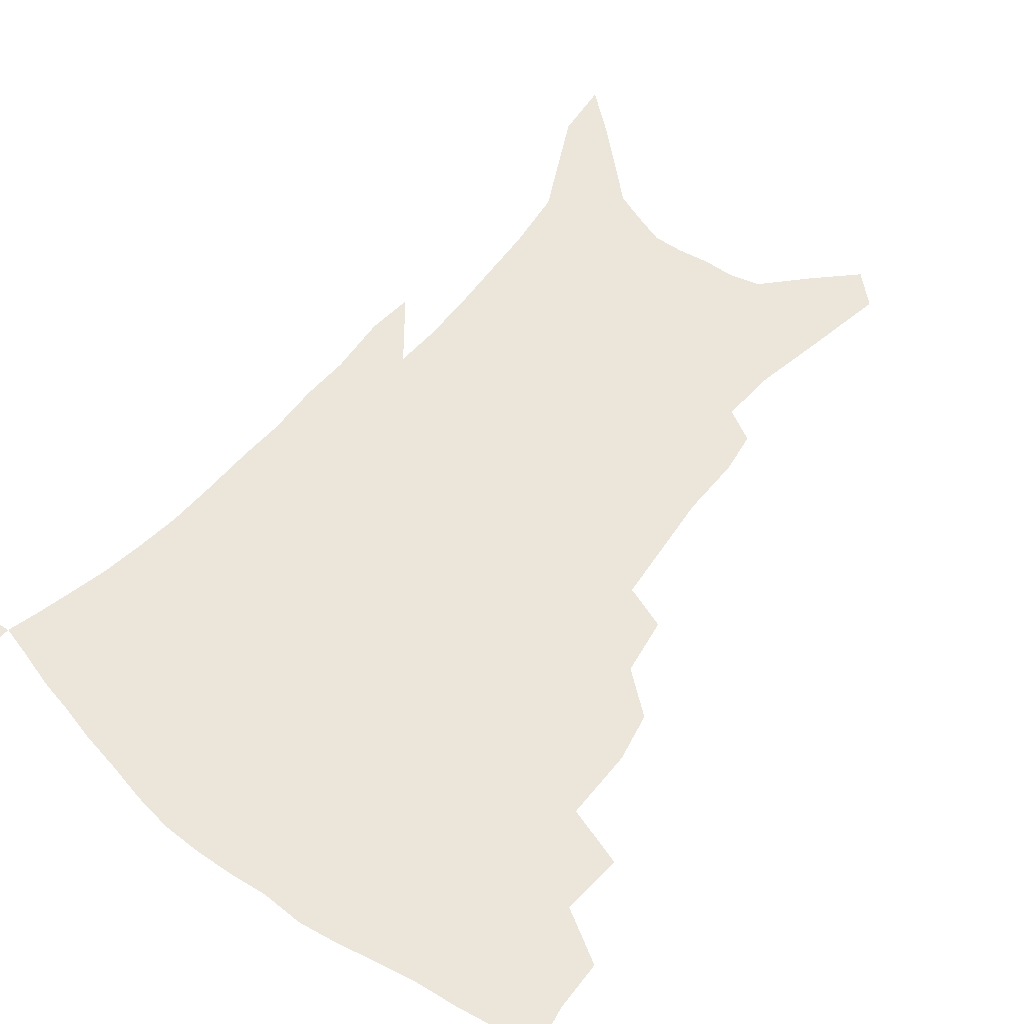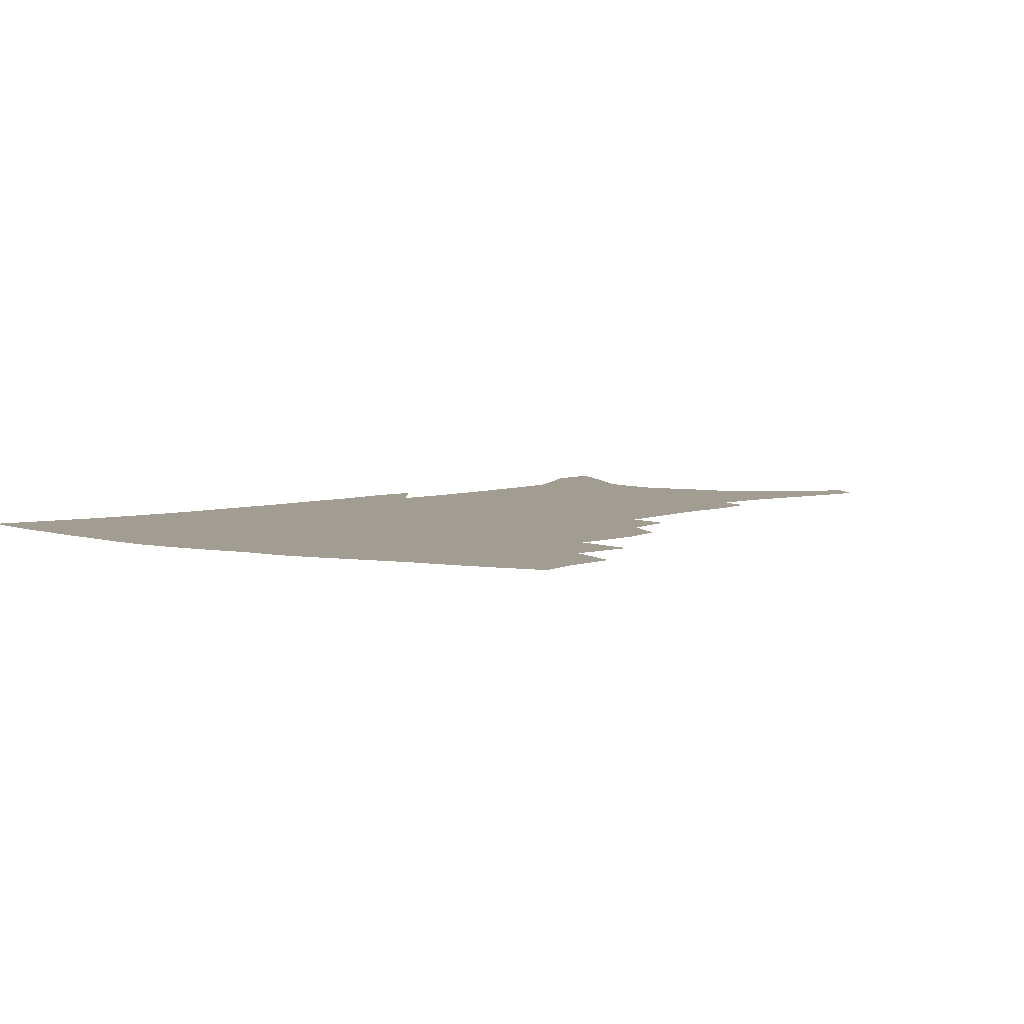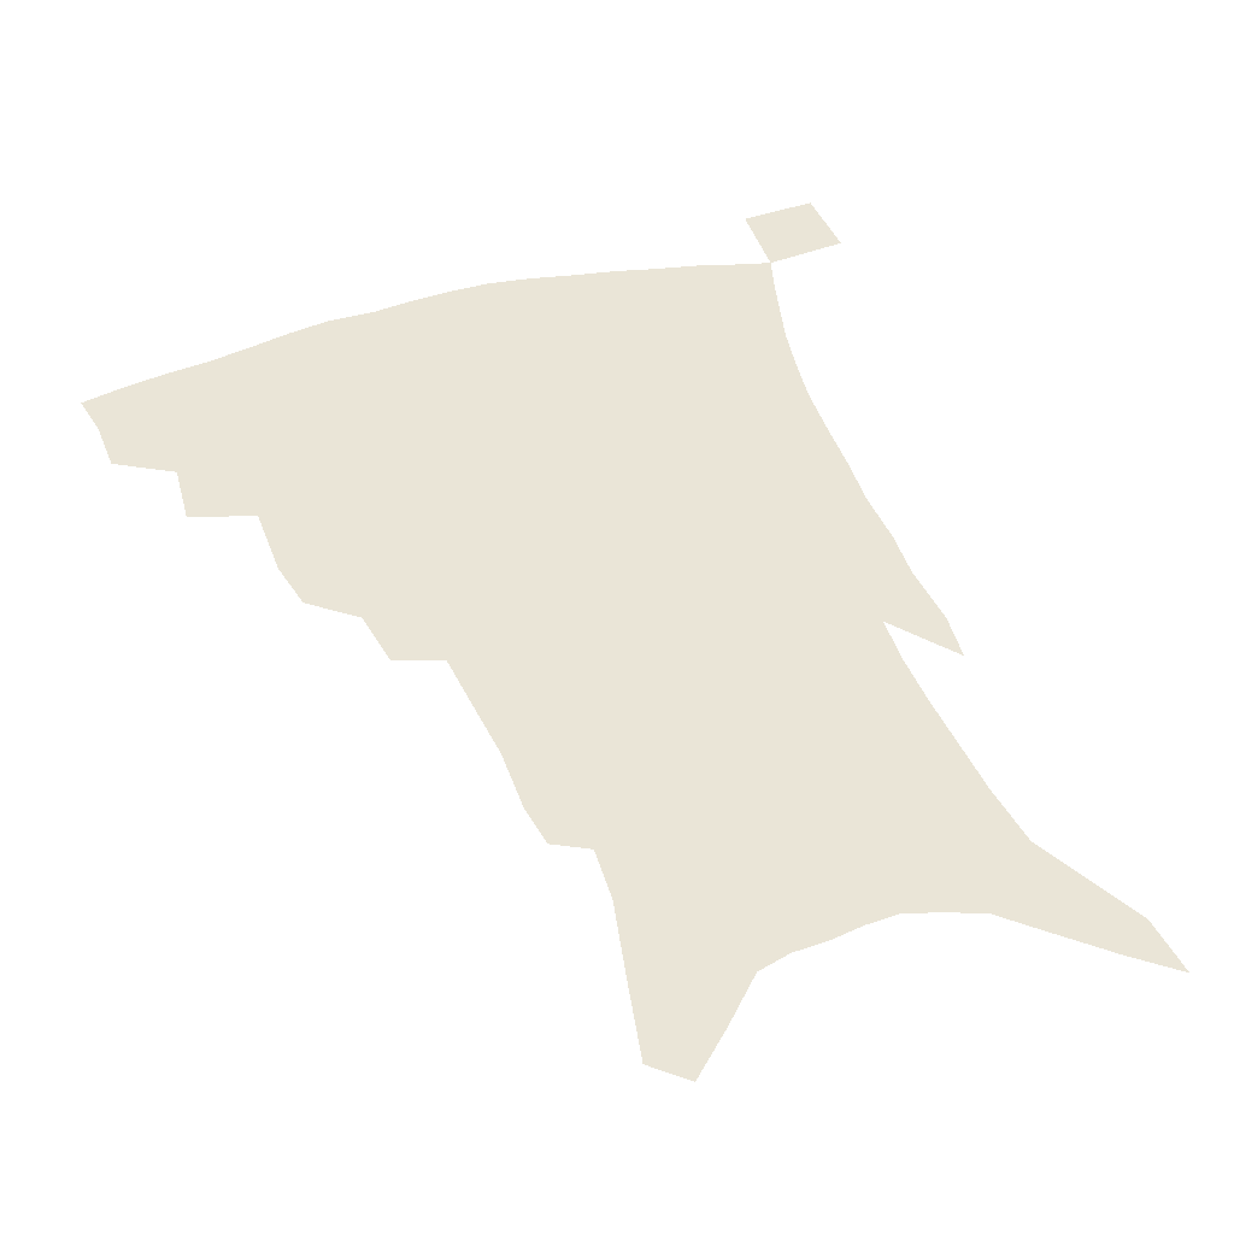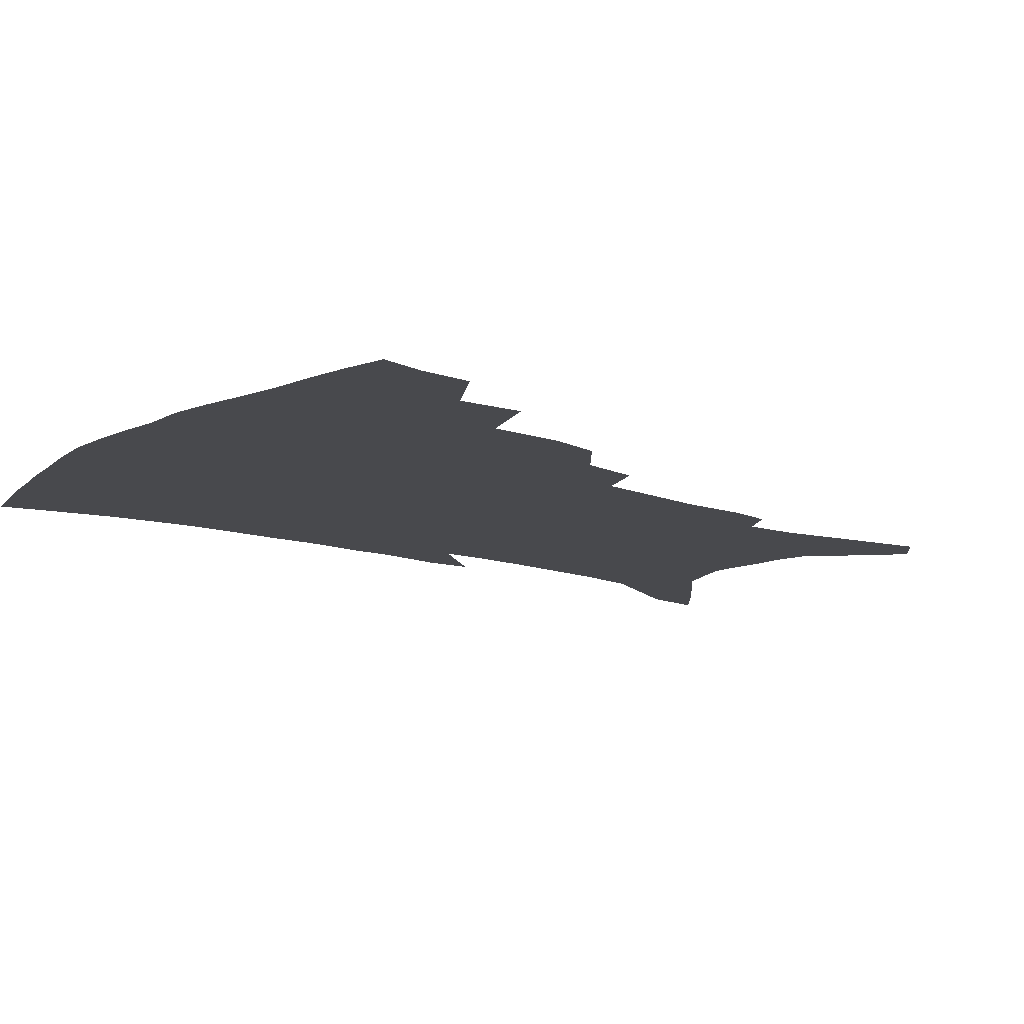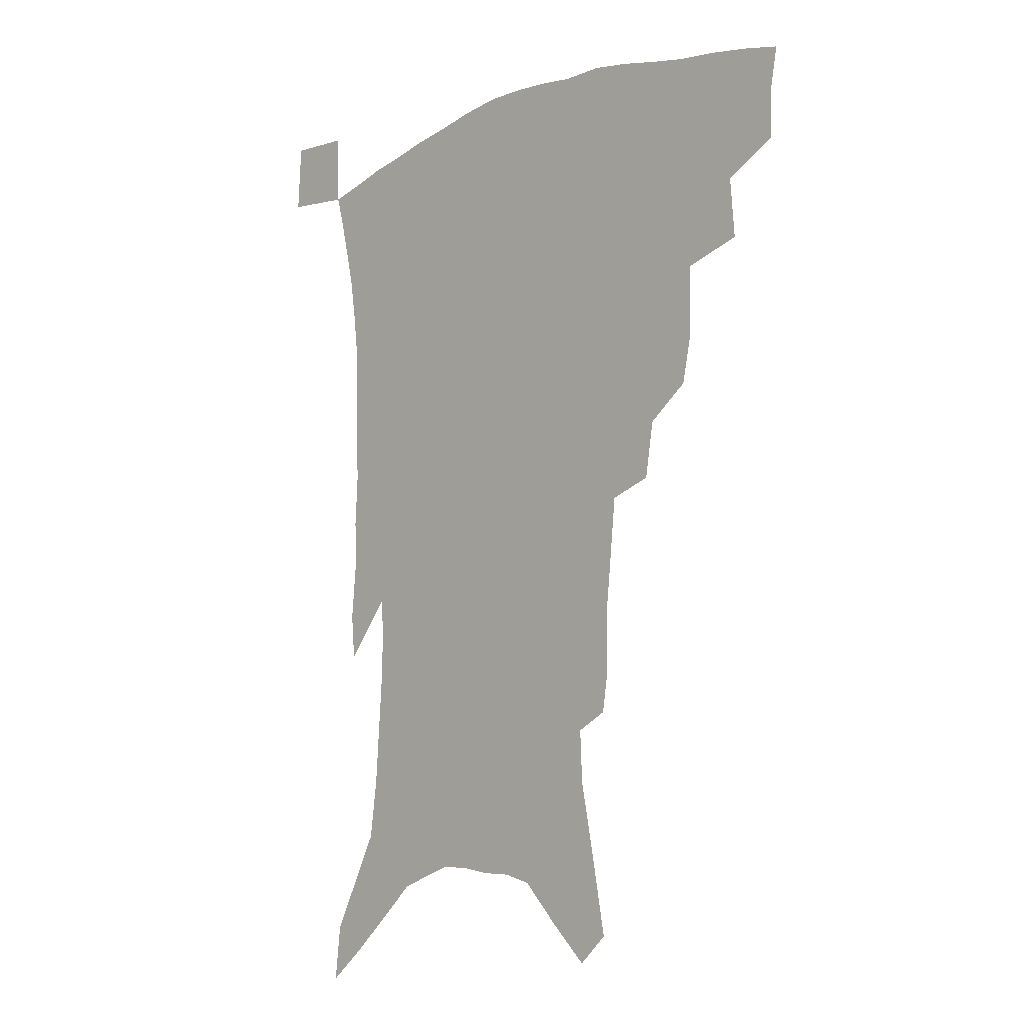
<metadata>
{"format":"obj","ext":"obj","renderer":"f3d","projection":"perspective","resolution":1024,"background":"white","views":[{"elev":57.5,"azim":-140.9,"up":"+Z"},{"elev":4.6,"azim":-141.3,"up":"+Z"},{"elev":44.0,"azim":-18.6,"up":"+Z"},{"elev":-12.5,"azim":-128.2,"up":"+Z"},{"elev":-10.0,"azim":-134.6,"up":"+Y"}]}
</metadata>
<code>
v 445 391.6 0
v 444.5 409.5 0
v 441.7 424.5 0
v 462.2 359.1 0
v 463.8 381 0
v 461.4 396.8 0
v 459.1 412.1 0
v 456.1 427.7 0
v 487.1 310.1 0
v 483.5 327.3 0
v 483.3 352.7 0
v 481.3 370 0
v 479.5 385.9 0
v 476.4 400.3 0
v 473.6 415.1 0
v 470.7 430.3 0
v 505.5 278.1 0
v 502.2 298.3 0
v 500.4 320.4 0
v 498.6 339.4 0
v 498 360 0
v 496 375.1 0
v 493.7 389.2 0
v 491.1 403.2 0
v 488.6 417.5 0
v 486.1 432.2 0
v 527.6 194.6 0
v 525.4 209.2 0
v 525.4 231.4 0
v 523.4 250.2 0
v 521.2 272.7 0
v 517.6 291.1 0
v 517.1 316.2 0
v 515 332.3 0
v 512.7 347.2 0
v 511.4 363.6 0
v 509.6 378 0
v 507.4 391.8 0
v 505 405.7 0
v 502.8 419.9 0
v 500.4 435.1 0
v 528.1 114.8 0
v 532.8 140.9 0
v 538.3 169.8 0
v 539.1 188.7 0
v 539.2 210.7 0
v 537.6 227.4 0
v 536.3 246.6 0
v 534.3 265.6 0
v 531.9 283.3 0
v 529.5 300.2 0
v 528.8 321.7 0
v 527.1 336.5 0
v 526 352.6 0
v 524.3 366.3 0
v 523.1 380.6 0
v 520.9 394 0
v 519 407.8 0
v 517 421.8 0
v 514.6 438.2 0
v 538.9 105.2 0
v 543.3 131.7 0
v 547.2 157.4 0
v 549.4 179.8 0
v 549.5 199 0
v 549.9 223.6 0
v 548.4 240.3 0
v 546.4 255.9 0
v 544.2 270.9 0
v 542.5 289.5 0
v 541.6 309.3 0
v 540.4 325.4 0
v 539.4 340.8 0
v 538.7 355.9 0
v 537.6 369.3 0
v 536.8 382.9 0
v 534.8 396 0
v 533 409.8 0
v 531 424.6 0
v 528.7 440.5 0
v 552.7 118.9 0
v 557.2 146.8 0
v 560.3 172.4 0
v 560 189.2 0
v 559.4 206.8 0
v 559.6 231.1 0
v 558.2 247.1 0
v 556.9 264.9 0
v 554.8 278.4 0
v 553.5 295.9 0
v 552.9 314 0
v 552.1 329.3 0
v 551.6 344.4 0
v 550.9 358.2 0
v 550.5 371.7 0
v 549.4 384.3 0
v 548.3 397.2 0
v 547.6 410.6 0
v 545.9 424.8 0
v 543.9 440.3 0
v 566.6 133.9 0
v 569.4 158.4 0
v 569.8 176.1 0
v 569.6 193.8 0
v 569.6 215.9 0
v 568.8 232.8 0
v 567.7 251.4 0
v 566.6 267.5 0
v 565.3 283.6 0
v 564.5 301.1 0
v 564 317.7 0
v 563.2 330.3 0
v 563.3 346.4 0
v 563.2 360.4 0
v 562.8 372.9 0
v 561.9 385.2 0
v 561.8 398.2 0
v 561.1 411.4 0
v 559.8 425.5 0
v 557.8 442.1 0
v 577.6 137 0
v 579.6 162.5 0
v 579.9 182.2 0
v 579 196.2 0
v 579 218.3 0
v 578.2 235.5 0
v 577.3 251.9 0
v 576.4 268.7 0
v 575.4 283.5 0
v 574.9 300.7 0
v 574.7 318.5 0
v 574.9 334.6 0
v 574.6 347 0
v 574.7 360.8 0
v 575.2 373.8 0
v 575 386 0
v 575.3 398.8 0
v 575 411.5 0
v 573.3 426.6 0
v 571.7 443 0
v 588.6 137.7 0
v 589.6 163.9 0
v 589.4 183.4 0
v 589.1 204.4 0
v 588.5 220.8 0
v 587.8 240.5 0
v 587.1 255.1 0
v 586.6 273.8 0
v 586.1 288.5 0
v 585.6 303.9 0
v 585.5 320.9 0
v 585.7 335.5 0
v 586.1 348.8 0
v 586.6 362.6 0
v 586.9 373.8 0
v 588 386.9 0
v 588.1 399 0
v 588 411.4 0
v 586.8 426.8 0
v 585.5 443.1 0
v 599.8 139.6 0
v 599.6 163 0
v 599.1 183.3 0
v 598.8 200.9 0
v 598.1 219.1 0
v 597.4 238.1 0
v 596.7 256.4 0
v 596.7 270.8 0
v 596.1 290.4 0
v 596 304.4 0
v 596 320.6 0
v 596.5 333.3 0
v 597.1 348.8 0
v 597.8 361.3 0
v 599.2 374.9 0
v 600.1 386.9 0
v 600.6 398.8 0
v 600.7 412 0
v 600.4 426.2 0
v 600 441.1 0
v 610.8 140.4 0
v 610.1 158.9 0
v 608.8 181.5 0
v 608.3 200.3 0
v 607.4 219.6 0
v 606.9 238.6 0
v 606.7 253.9 0
v 606.4 271.2 0
v 606.4 287.1 0
v 606.3 303.4 0
v 606.5 318.9 0
v 607.3 335.6 0
v 608 347.9 0
v 609 360.1 0
v 610.4 374 0
v 611.7 386.2 0
v 613 398 0
v 614.6 410.2 0
v 615 423.5 0
v 614.9 438.1 0
v 622 136.8 0
v 620.4 157.4 0
v 619.7 174.6 0
v 618.3 196.3 0
v 616.7 220.2 0
v 616.2 237.8 0
v 616.5 252.4 0
v 616 270.8 0
v 617 283.1 0
v 616.9 299.8 0
v 617.3 314.9 0
v 617.4 334.1 0
v 618.6 347.6 0
v 620.1 359.1 0
v 621.6 371.9 0
v 623.2 384.2 0
v 625.1 396.5 0
v 627.4 408.7 0
v 628.3 421.4 0
v 628.8 435.8 0
v 633.1 132.9 0
v 631.5 152 0
v 629.2 174.8 0
v 628.5 192.2 0
v 627.1 213.1 0
v 626.5 231.6 0
v 627.2 246 0
v 626.6 265 0
v 626.8 281.2 0
v 627.1 297.2 0
v 627.6 312.8 0
v 628.8 327.4 0
v 629.2 344.1 0
v 631 356.3 0
v 632.7 369.5 0
v 634.6 383.3 0
v 636.8 394.6 0
v 639.1 407 0
v 641.2 418.9 0
v 642.5 432.5 0
v 647 120.4 0
v 643.8 143.4 0
v 641 165.9 0
v 639.6 184.9 0
v 637.3 207.8 0
v 637.1 224.4 0
v 637.3 240.7 0
v 637.1 258.8 0
v 637.2 276.2 0
v 638.2 290.8 0
v 638 308.7 0
v 639.5 322.4 0
v 640.1 339 0
v 641.9 352.6 0
v 643.9 365.7 0
v 645.7 380.1 0
v 648.3 392.6 0
v 650.8 404.7 0
v 653.3 416.6 0
v 655.3 430 0
v 661.2 108 0
v 657.6 131.5 0
v 654.8 152.9 0
v 652 174.4 0
v 650.7 193.6 0
v 649.4 212.7 0
v 648.8 230.8 0
v 649.5 247.1 0
v 650.3 263.8 0
v 650.1 281.9 0
v 650 299.5 0
v 650.7 315.4 0
v 653.1 328.5 0
v 653 347.3 0
v 654.7 362.3 0
v 656.4 377.6 0
v 659.7 389.2 0
v 662.4 402.1 0
v 665.2 414.1 0
v 668.2 426.4 0
v 675.3 96.85 0
v 673 117.1 0
v 666.5 225.8 0
v 667.9 242.1 0
v 666 264 0
v 666.6 280.8 0
v 665.6 300.2 0
v 666.4 316.6 0
v 666.5 335 0
v 667 353.1 0
v 668.8 368.9 0
v 671.1 384.6 0
v 674.2 398 0
v 677.2 411 0
v 680.5 423.3 0
v 681 449.9 0
v 707.6 426.1 0
v 706.2 451.5 0
f 5 6 1
f 1 6 2
f 6 7 2
f 2 7 3
f 7 8 3
f 11 12 4
f 4 12 5
f 12 13 5
f 5 13 6
f 13 14 6
f 6 14 7
f 14 15 7
f 7 15 8
f 15 16 8
f 18 19 9
f 9 19 10
f 19 20 10
f 10 20 11
f 20 21 11
f 11 21 12
f 21 22 12
f 12 22 13
f 22 23 13
f 13 23 14
f 23 24 14
f 14 24 15
f 24 25 15
f 15 25 16
f 25 26 16
f 31 32 17
f 17 32 18
f 32 33 18
f 18 33 19
f 33 34 19
f 19 34 20
f 34 35 20
f 20 35 21
f 35 36 21
f 21 36 22
f 36 37 22
f 22 37 23
f 37 38 23
f 23 38 24
f 38 39 24
f 24 39 25
f 39 40 25
f 25 40 26
f 40 41 26
f 45 46 27
f 27 46 28
f 46 47 28
f 28 47 29
f 47 48 29
f 29 48 30
f 48 49 30
f 30 49 31
f 49 50 31
f 31 50 32
f 50 51 32
f 32 51 33
f 51 52 33
f 33 52 34
f 52 53 34
f 34 53 35
f 53 54 35
f 35 54 36
f 54 55 36
f 36 55 37
f 55 56 37
f 37 56 38
f 56 57 38
f 38 57 39
f 57 58 39
f 39 58 40
f 58 59 40
f 40 59 41
f 59 60 41
f 61 62 42
f 42 62 43
f 62 63 43
f 43 63 44
f 63 64 44
f 44 64 45
f 64 65 45
f 45 65 46
f 65 66 46
f 46 66 47
f 66 67 47
f 47 67 48
f 67 68 48
f 48 68 49
f 68 69 49
f 49 69 50
f 69 70 50
f 50 70 51
f 70 71 51
f 51 71 52
f 71 72 52
f 52 72 53
f 72 73 53
f 53 73 54
f 73 74 54
f 54 74 55
f 74 75 55
f 55 75 56
f 75 76 56
f 56 76 57
f 76 77 57
f 57 77 58
f 77 78 58
f 58 78 59
f 78 79 59
f 59 79 60
f 79 80 60
f 61 81 62
f 81 82 62
f 62 82 63
f 82 83 63
f 63 83 64
f 83 84 64
f 64 84 65
f 84 85 65
f 65 85 66
f 85 86 66
f 66 86 67
f 86 87 67
f 67 87 68
f 87 88 68
f 68 88 69
f 88 89 69
f 69 89 70
f 89 90 70
f 70 90 71
f 90 91 71
f 71 91 72
f 91 92 72
f 72 92 73
f 92 93 73
f 73 93 74
f 93 94 74
f 74 94 75
f 94 95 75
f 75 95 76
f 95 96 76
f 76 96 77
f 96 97 77
f 77 97 78
f 97 98 78
f 78 98 79
f 98 99 79
f 79 99 80
f 99 100 80
f 81 101 82
f 101 102 82
f 82 102 83
f 102 103 83
f 83 103 84
f 103 104 84
f 84 104 85
f 104 105 85
f 85 105 86
f 105 106 86
f 86 106 87
f 106 107 87
f 87 107 88
f 107 108 88
f 88 108 89
f 108 109 89
f 89 109 90
f 109 110 90
f 90 110 91
f 110 111 91
f 91 111 92
f 111 112 92
f 92 112 93
f 112 113 93
f 93 113 94
f 113 114 94
f 94 114 95
f 114 115 95
f 95 115 96
f 115 116 96
f 96 116 97
f 116 117 97
f 97 117 98
f 117 118 98
f 98 118 99
f 118 119 99
f 99 119 100
f 119 120 100
f 101 121 102
f 121 122 102
f 102 122 103
f 122 123 103
f 103 123 104
f 123 124 104
f 104 124 105
f 124 125 105
f 105 125 106
f 125 126 106
f 106 126 107
f 126 127 107
f 107 127 108
f 127 128 108
f 108 128 109
f 128 129 109
f 109 129 110
f 129 130 110
f 110 130 111
f 130 131 111
f 111 131 112
f 131 132 112
f 112 132 113
f 132 133 113
f 113 133 114
f 133 134 114
f 114 134 115
f 134 135 115
f 115 135 116
f 135 136 116
f 116 136 117
f 136 137 117
f 117 137 118
f 137 138 118
f 118 138 119
f 138 139 119
f 119 139 120
f 139 140 120
f 121 141 122
f 141 142 122
f 122 142 123
f 142 143 123
f 123 143 124
f 143 144 124
f 124 144 125
f 144 145 125
f 125 145 126
f 145 146 126
f 126 146 127
f 146 147 127
f 127 147 128
f 147 148 128
f 128 148 129
f 148 149 129
f 129 149 130
f 149 150 130
f 130 150 131
f 150 151 131
f 131 151 132
f 151 152 132
f 132 152 133
f 152 153 133
f 133 153 134
f 153 154 134
f 134 154 135
f 154 155 135
f 135 155 136
f 155 156 136
f 136 156 137
f 156 157 137
f 137 157 138
f 157 158 138
f 138 158 139
f 158 159 139
f 139 159 140
f 159 160 140
f 141 161 142
f 161 162 142
f 142 162 143
f 162 163 143
f 143 163 144
f 163 164 144
f 144 164 145
f 164 165 145
f 145 165 146
f 165 166 146
f 146 166 147
f 166 167 147
f 147 167 148
f 167 168 148
f 148 168 149
f 168 169 149
f 149 169 150
f 169 170 150
f 150 170 151
f 170 171 151
f 151 171 152
f 171 172 152
f 152 172 153
f 172 173 153
f 153 173 154
f 173 174 154
f 154 174 155
f 174 175 155
f 155 175 156
f 175 176 156
f 156 176 157
f 176 177 157
f 157 177 158
f 177 178 158
f 158 178 159
f 178 179 159
f 159 179 160
f 179 180 160
f 161 181 162
f 181 182 162
f 162 182 163
f 182 183 163
f 163 183 164
f 183 184 164
f 164 184 165
f 184 185 165
f 165 185 166
f 185 186 166
f 166 186 167
f 186 187 167
f 167 187 168
f 187 188 168
f 168 188 169
f 188 189 169
f 169 189 170
f 189 190 170
f 170 190 171
f 190 191 171
f 171 191 172
f 191 192 172
f 172 192 173
f 192 193 173
f 173 193 174
f 193 194 174
f 174 194 175
f 194 195 175
f 175 195 176
f 195 196 176
f 176 196 177
f 196 197 177
f 177 197 178
f 197 198 178
f 178 198 179
f 198 199 179
f 179 199 180
f 199 200 180
f 181 201 182
f 201 202 182
f 182 202 183
f 202 203 183
f 183 203 184
f 203 204 184
f 184 204 185
f 204 205 185
f 185 205 186
f 205 206 186
f 186 206 187
f 206 207 187
f 187 207 188
f 207 208 188
f 188 208 189
f 208 209 189
f 189 209 190
f 209 210 190
f 190 210 191
f 210 211 191
f 191 211 192
f 211 212 192
f 192 212 193
f 212 213 193
f 193 213 194
f 213 214 194
f 194 214 195
f 214 215 195
f 195 215 196
f 215 216 196
f 196 216 197
f 216 217 197
f 197 217 198
f 217 218 198
f 198 218 199
f 218 219 199
f 199 219 200
f 219 220 200
f 201 221 202
f 221 222 202
f 202 222 203
f 222 223 203
f 203 223 204
f 223 224 204
f 204 224 205
f 224 225 205
f 205 225 206
f 225 226 206
f 206 226 207
f 226 227 207
f 207 227 208
f 227 228 208
f 208 228 209
f 228 229 209
f 209 229 210
f 229 230 210
f 210 230 211
f 230 231 211
f 211 231 212
f 231 232 212
f 212 232 213
f 232 233 213
f 213 233 214
f 233 234 214
f 214 234 215
f 234 235 215
f 215 235 216
f 235 236 216
f 216 236 217
f 236 237 217
f 217 237 218
f 237 238 218
f 218 238 219
f 238 239 219
f 219 239 220
f 239 240 220
f 221 241 222
f 241 242 222
f 222 242 223
f 242 243 223
f 223 243 224
f 243 244 224
f 224 244 225
f 244 245 225
f 225 245 226
f 245 246 226
f 226 246 227
f 246 247 227
f 227 247 228
f 247 248 228
f 228 248 229
f 248 249 229
f 229 249 230
f 249 250 230
f 230 250 231
f 250 251 231
f 231 251 232
f 251 252 232
f 232 252 233
f 252 253 233
f 233 253 234
f 253 254 234
f 234 254 235
f 254 255 235
f 235 255 236
f 255 256 236
f 236 256 237
f 256 257 237
f 237 257 238
f 257 258 238
f 238 258 239
f 258 259 239
f 239 259 240
f 259 260 240
f 241 261 242
f 261 262 242
f 242 262 243
f 262 263 243
f 243 263 244
f 263 264 244
f 244 264 245
f 264 265 245
f 245 265 246
f 265 266 246
f 246 266 247
f 266 267 247
f 247 267 248
f 267 268 248
f 248 268 249
f 268 269 249
f 249 269 250
f 269 270 250
f 250 270 251
f 270 271 251
f 251 271 252
f 271 272 252
f 252 272 253
f 272 273 253
f 253 273 254
f 273 274 254
f 254 274 255
f 274 275 255
f 255 275 256
f 275 276 256
f 256 276 257
f 276 277 257
f 257 277 258
f 277 278 258
f 258 278 259
f 278 279 259
f 259 279 260
f 279 280 260
f 261 281 262
f 281 282 262
f 262 282 263
f 268 283 269
f 283 284 269
f 269 284 270
f 284 285 270
f 270 285 271
f 285 286 271
f 271 286 272
f 286 287 272
f 272 287 273
f 287 288 273
f 273 288 274
f 288 289 274
f 274 289 275
f 289 290 275
f 275 290 276
f 290 291 276
f 276 291 277
f 291 292 277
f 277 292 278
f 292 293 278
f 278 293 279
f 293 294 279
f 279 294 280
f 294 295 280
f 295 297 296
f 297 298 296

</code>
